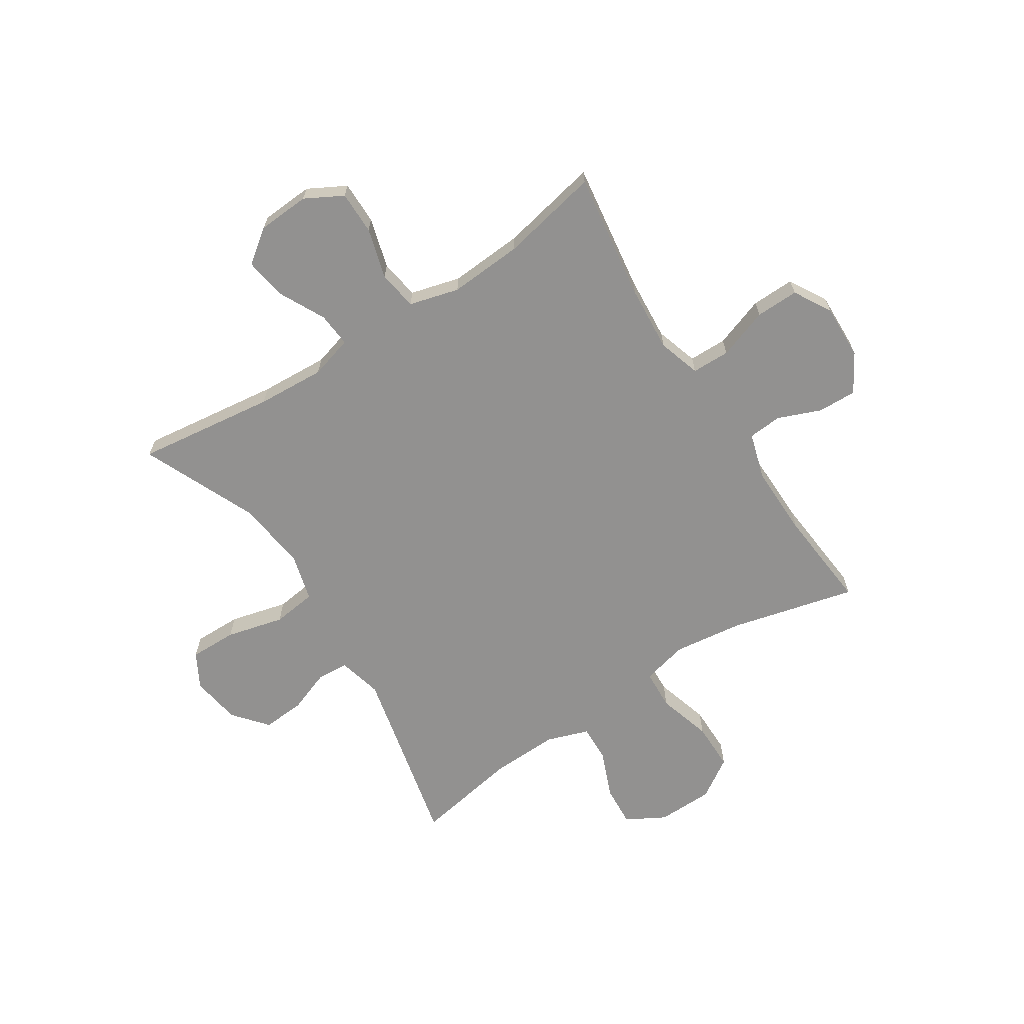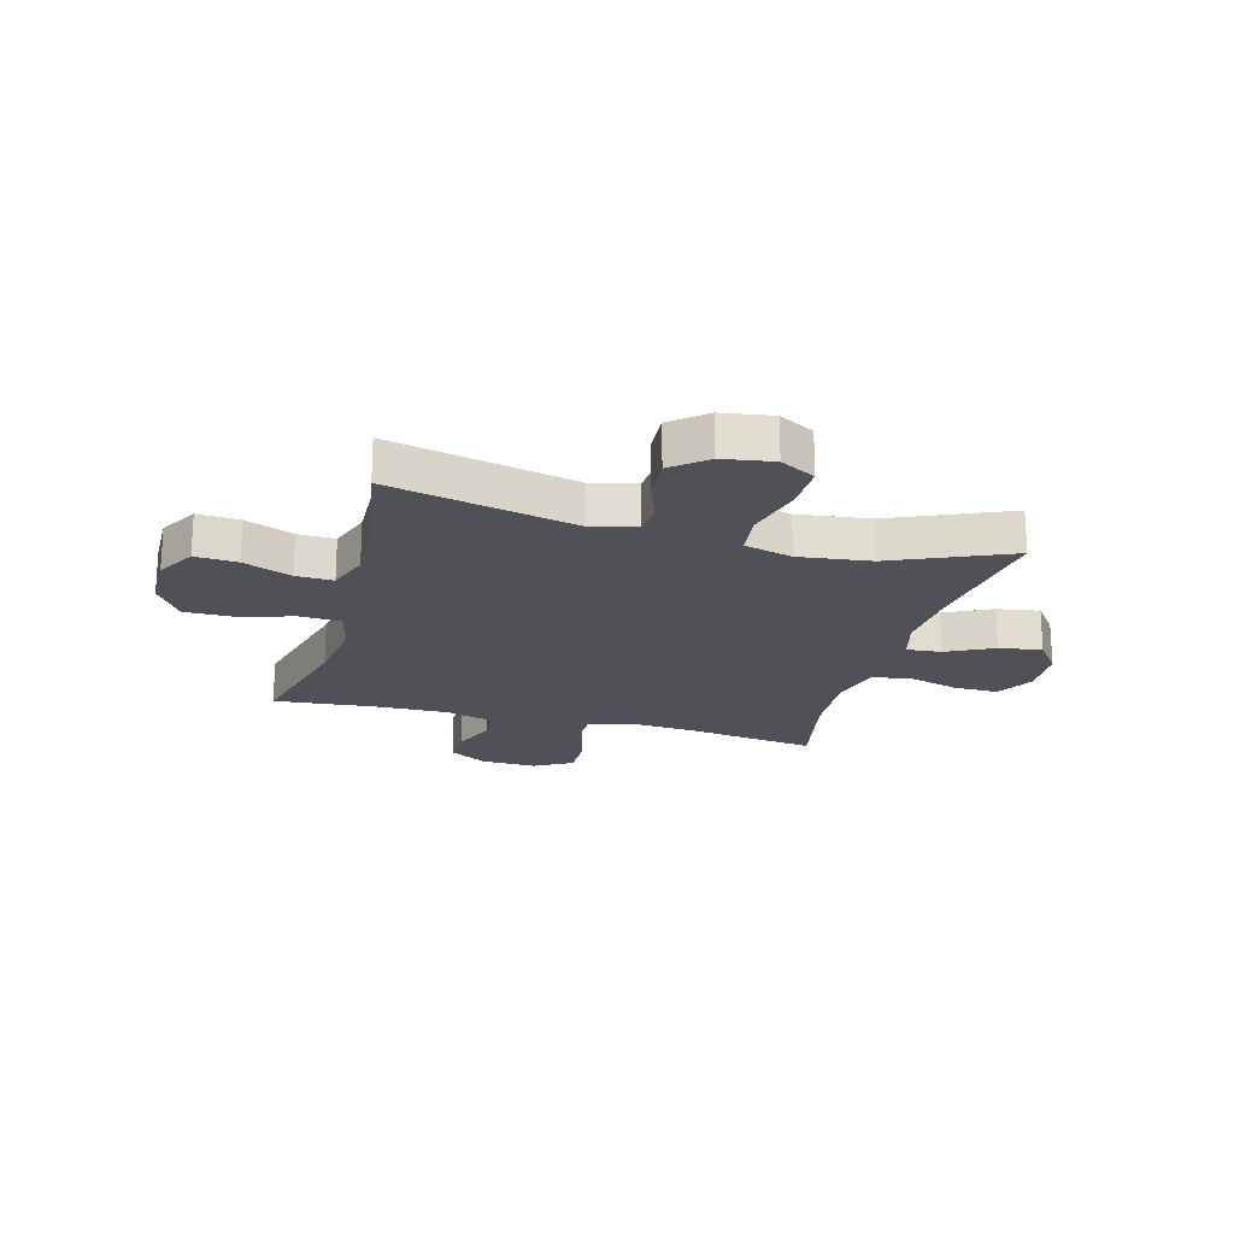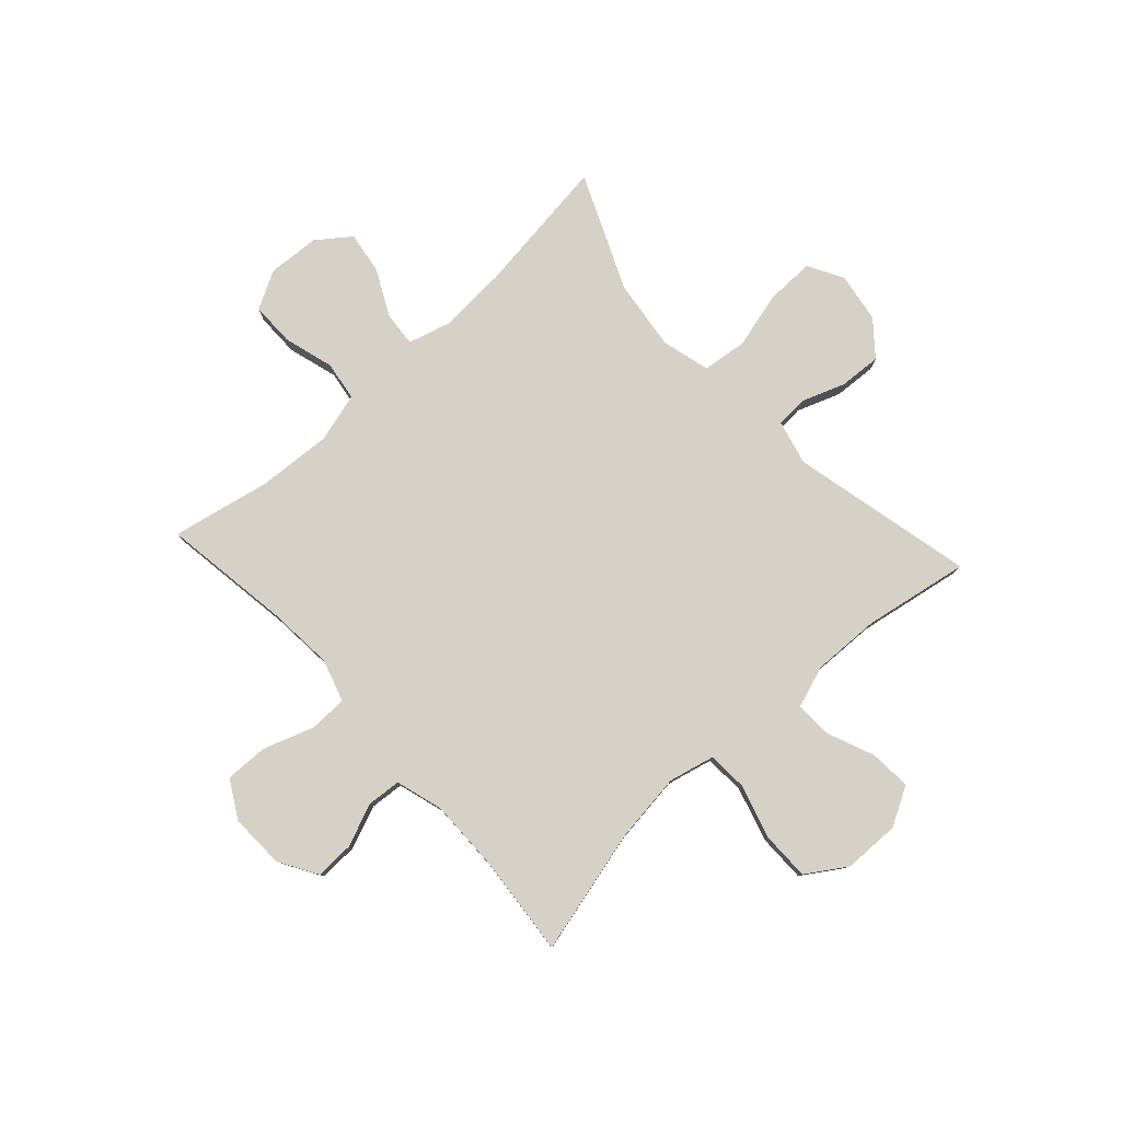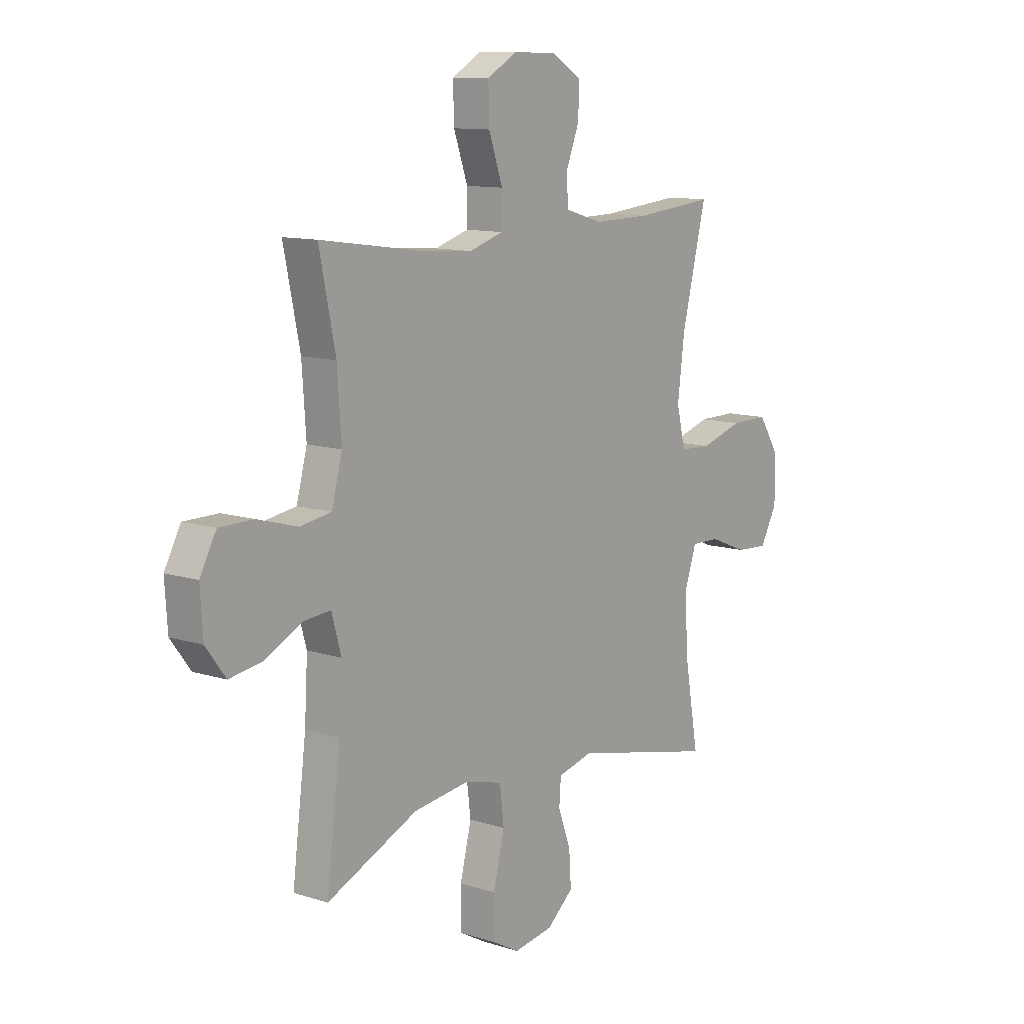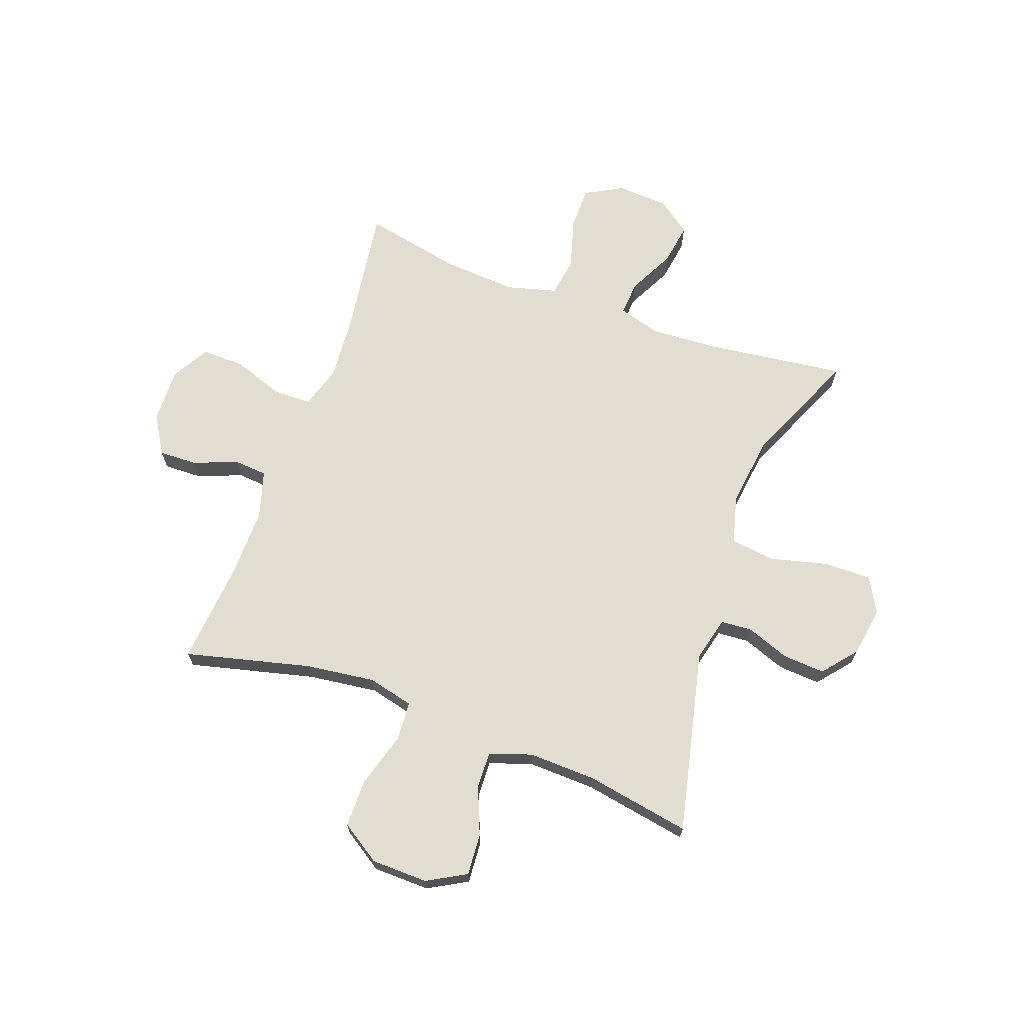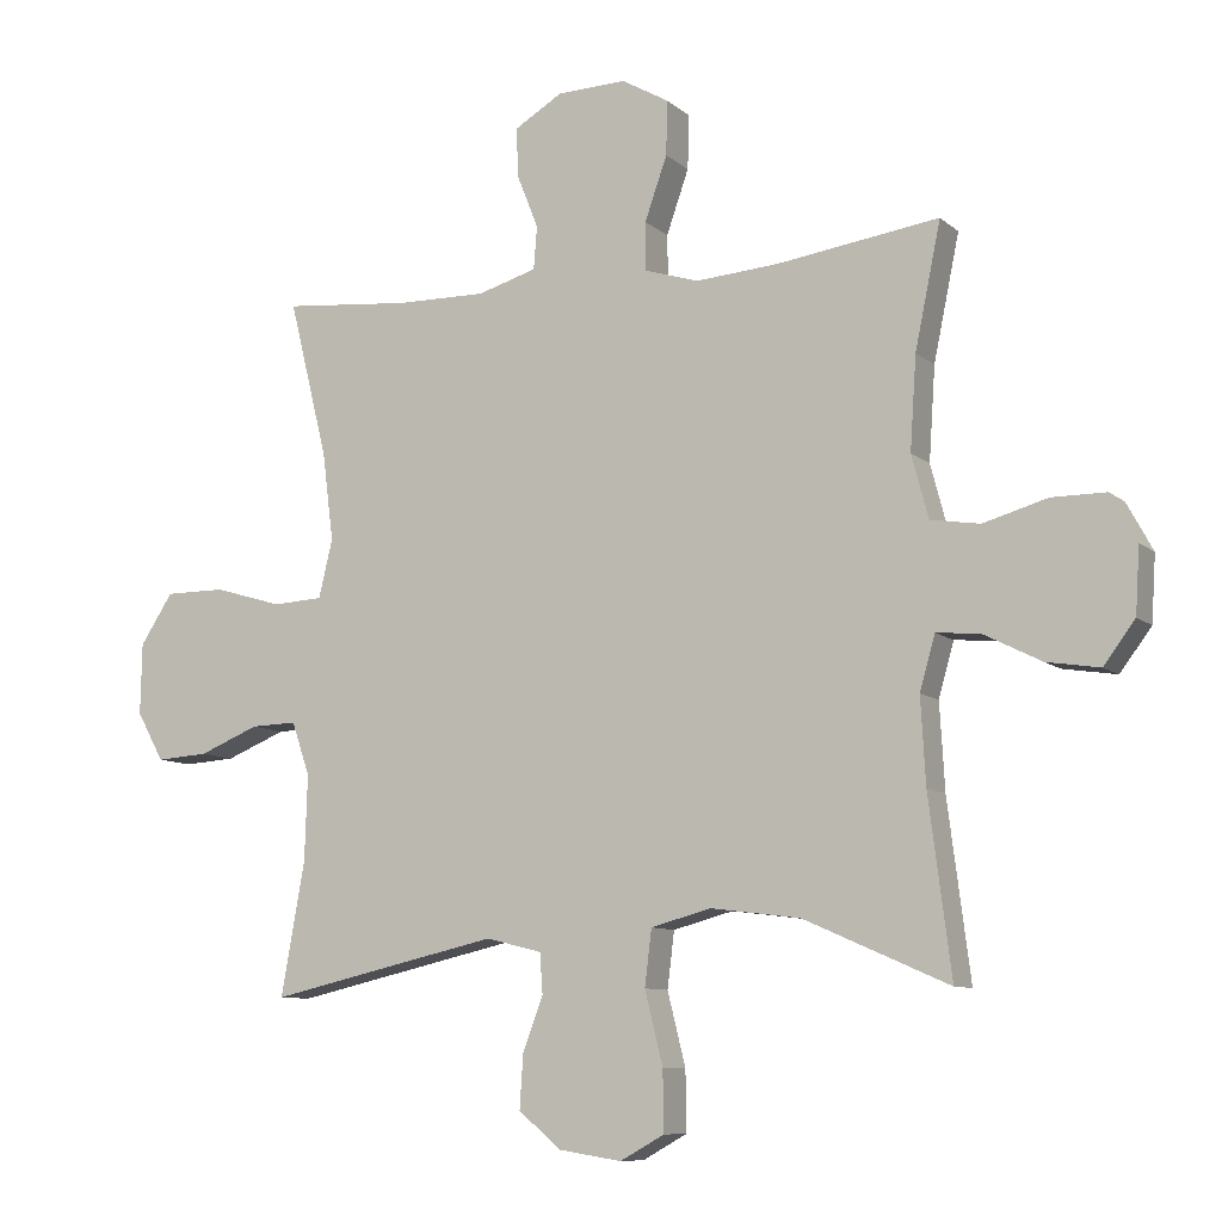
<metadata>
{"format":"obj","ext":"obj","renderer":"f3d","projection":"perspective","resolution":1024,"background":"white","views":[{"elev":-66.1,"azim":-57.2,"up":"+Y"},{"elev":-20.5,"azim":164.7,"up":"+Y"},{"elev":79.7,"azim":47.4,"up":"+Y"},{"elev":11.3,"azim":-52.2,"up":"+Z"},{"elev":68.5,"azim":109.9,"up":"+Y"},{"elev":-9.1,"azim":-153.4,"up":"+Z"}]}
</metadata>
<code>
v 0.5 0.07 0.5
v 0.444 0.07 0.274
v 0.428 0.07 0.148
v 0.448 0.07 0.065
v 0.52 0.07 0.061
v 0.618 0.07 0.09
v 0.705 0.07 0.09
v 0.752 0.07 0.018
v 0.754 0.07 -0.084
v 0.715 0.07 -0.154
v 0.64 0.07 -0.149
v 0.554 0.07 -0.114
v 0.488 0.07 -0.112
v 0.462 0.07 -0.188
v 0.466 0.07 -0.31
v 0.5 0.07 -0.5
v 0.169 0.07 -0.425
v 0.089 0.07 -0.445
v 0.085 0.07 -0.502
v 0.114 0.07 -0.58
v 0.119 0.07 -0.656
v 0.058 0.07 -0.707
v -0.032 0.07 -0.721
v -0.095 0.07 -0.686
v -0.094 0.07 -0.6
v -0.068 0.07 -0.496
v -0.078 0.07 -0.416
v -0.164 0.07 -0.393
v -0.292 0.07 -0.409
v -0.5 0.07 -0.5
v -0.468 0.07 -0.249
v -0.461 0.07 -0.126
v -0.483 0.07 -0.049
v -0.545 0.07 -0.054
v -0.628 0.07 -0.096
v -0.704 0.07 -0.108
v -0.749 0.07 -0.048
v -0.755 0.07 0.046
v -0.718 0.07 0.114
v -0.64 0.07 0.114
v -0.549 0.07 0.088
v -0.478 0.07 0.099
v -0.454 0.07 0.189
v -0.463 0.07 0.322
v -0.5 0.07 0.5
v -0.268 0.07 0.467
v -0.149 0.07 0.458
v -0.072 0.07 0.482
v -0.071 0.07 0.551
v -0.103 0.07 0.642
v -0.105 0.07 0.72
v -0.037 0.07 0.759
v 0.062 0.07 0.756
v 0.131 0.07 0.715
v 0.129 0.07 0.645
v 0.098 0.07 0.567
v 0.103 0.07 0.506
v 0.188 0.07 0.481
v 0.317 0.07 0.483
v 0.5 0 0.5
v 0.444 0 0.274
v 0.428 0 0.148
v 0.448 0 0.065
v 0.52 0 0.061
v 0.618 0 0.09
v 0.705 0 0.09
v 0.752 0 0.018
v 0.754 0 -0.084
v 0.715 0 -0.154
v 0.64 0 -0.149
v 0.554 0 -0.114
v 0.488 0 -0.112
v 0.462 0 -0.188
v 0.466 0 -0.31
v 0.5 0 -0.5
v 0.169 0 -0.425
v 0.089 0 -0.445
v 0.085 0 -0.502
v 0.114 0 -0.58
v 0.119 0 -0.656
v 0.058 0 -0.707
v -0.032 0 -0.721
v -0.095 0 -0.686
v -0.094 0 -0.6
v -0.068 0 -0.496
v -0.078 0 -0.416
v -0.164 0 -0.393
v -0.292 0 -0.409
v -0.5 0 -0.5
v -0.468 0 -0.249
v -0.461 0 -0.126
v -0.483 0 -0.049
v -0.545 0 -0.054
v -0.628 0 -0.096
v -0.704 0 -0.108
v -0.749 0 -0.048
v -0.755 0 0.046
v -0.718 0 0.114
v -0.64 0 0.114
v -0.549 0 0.088
v -0.478 0 0.099
v -0.454 0 0.189
v -0.463 0 0.322
v -0.5 0 0.5
v -0.268 0 0.467
v -0.149 0 0.458
v -0.072 0 0.482
v -0.071 0 0.551
v -0.103 0 0.642
v -0.105 0 0.72
v -0.037 0 0.759
v 0.062 0 0.756
v 0.131 0 0.715
v 0.129 0 0.645
v 0.098 0 0.567
v 0.103 0 0.506
v 0.188 0 0.481
v 0.317 0 0.483
f 53 54 55 56
f 53 56 57
f 52 53 57
f 49 50 51 52
f 48 49 52 57
f 47 48 57 58
f 44 45 46
f 43 44 46 47
f 42 43 47 58
f 38 39 40 41
f 38 41 42
f 37 38 42
f 34 35 36 37
f 33 34 37 42
f 32 33 42 58
f 29 30 31
f 28 29 31 32
f 27 28 32 58
f 23 24 25 26
f 19 20 21 22
f 18 19 22 23
f 15 16 17
f 14 15 17 18
f 13 14 18
f 9 10 11 12
f 9 12 13
f 8 9 13
f 5 6 7 8
f 4 5 8 13
f 3 4 13 18
f 59 1 2
f 59 2 3 18
f 26 27 58 59
f 18 23 26 59
f 115 114 113 112
f 116 115 112
f 116 112 111
f 111 110 109 108
f 116 111 108 107
f 117 116 107 106
f 105 104 103
f 106 105 103 102
f 117 106 102 101
f 100 99 98 97
f 101 100 97
f 101 97 96
f 96 95 94 93
f 101 96 93 92
f 117 101 92 91
f 90 89 88
f 91 90 88 87
f 117 91 87 86
f 85 84 83 82
f 81 80 79 78
f 82 81 78 77
f 76 75 74
f 77 76 74 73
f 77 73 72
f 71 70 69 68
f 72 71 68
f 72 68 67
f 67 66 65 64
f 72 67 64 63
f 77 72 63 62
f 61 60 118
f 77 62 61 118
f 118 117 86 85
f 118 85 82 77
f 1 60 61 2
f 2 61 62 3
f 3 62 63 4
f 4 63 64 5
f 5 64 65 6
f 6 65 66 7
f 7 66 67 8
f 8 67 68 9
f 9 68 69 10
f 10 69 70 11
f 11 70 71 12
f 12 71 72 13
f 13 72 73 14
f 14 73 74 15
f 15 74 75 16
f 16 75 76 17
f 17 76 77 18
f 18 77 78 19
f 19 78 79 20
f 20 79 80 21
f 21 80 81 22
f 22 81 82 23
f 23 82 83 24
f 24 83 84 25
f 25 84 85 26
f 26 85 86 27
f 27 86 87 28
f 28 87 88 29
f 29 88 89 30
f 30 89 90 31
f 31 90 91 32
f 32 91 92 33
f 33 92 93 34
f 34 93 94 35
f 35 94 95 36
f 36 95 96 37
f 37 96 97 38
f 38 97 98 39
f 39 98 99 40
f 40 99 100 41
f 41 100 101 42
f 42 101 102 43
f 43 102 103 44
f 44 103 104 45
f 45 104 105 46
f 46 105 106 47
f 47 106 107 48
f 48 107 108 49
f 49 108 109 50
f 50 109 110 51
f 51 110 111 52
f 52 111 112 53
f 53 112 113 54
f 54 113 114 55
f 55 114 115 56
f 56 115 116 57
f 57 116 117 58
f 58 117 118 59
f 59 118 60 1

</code>
